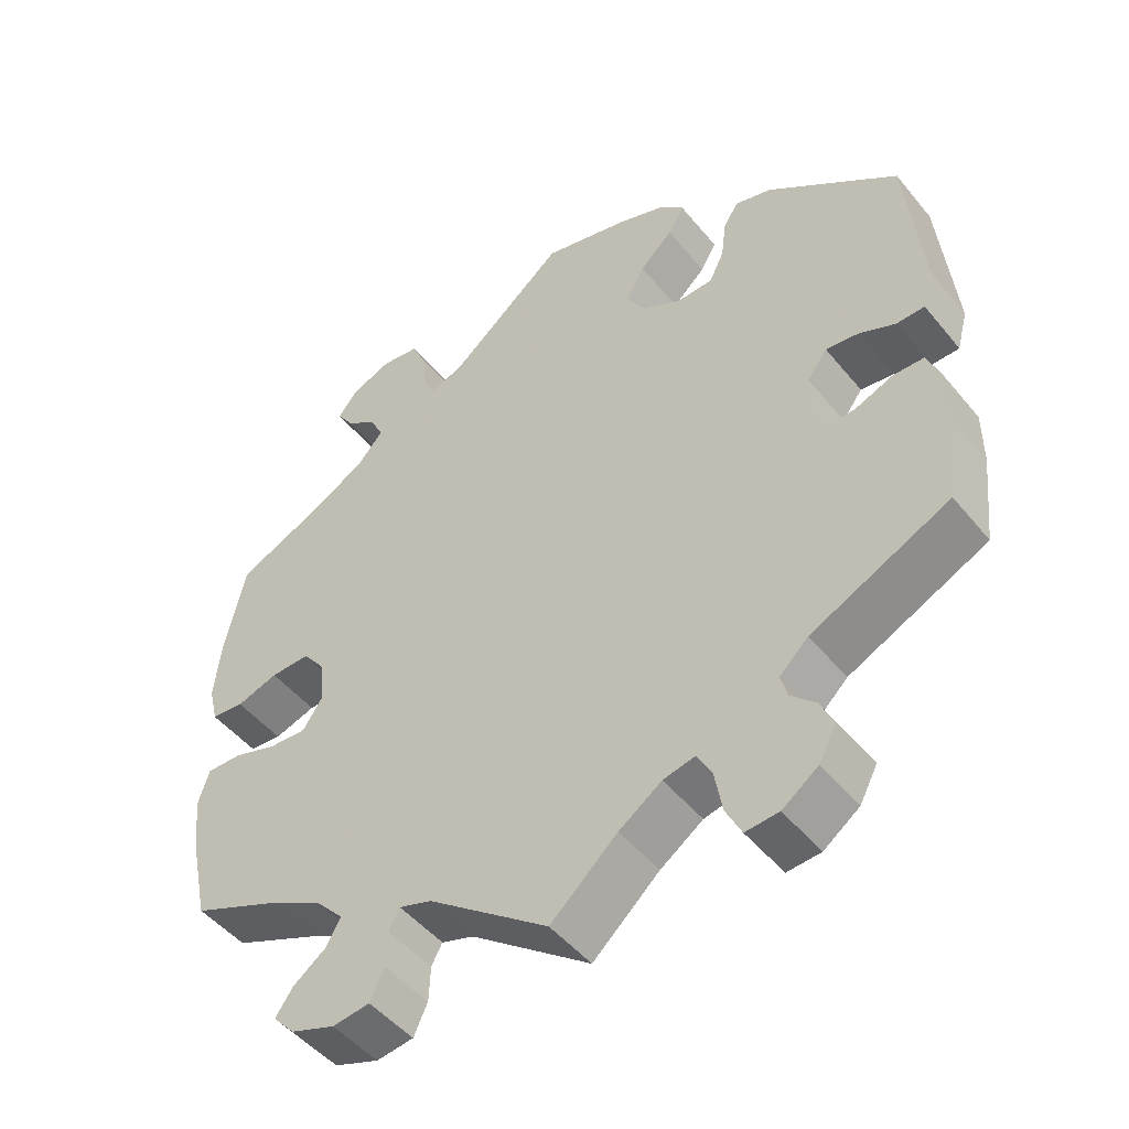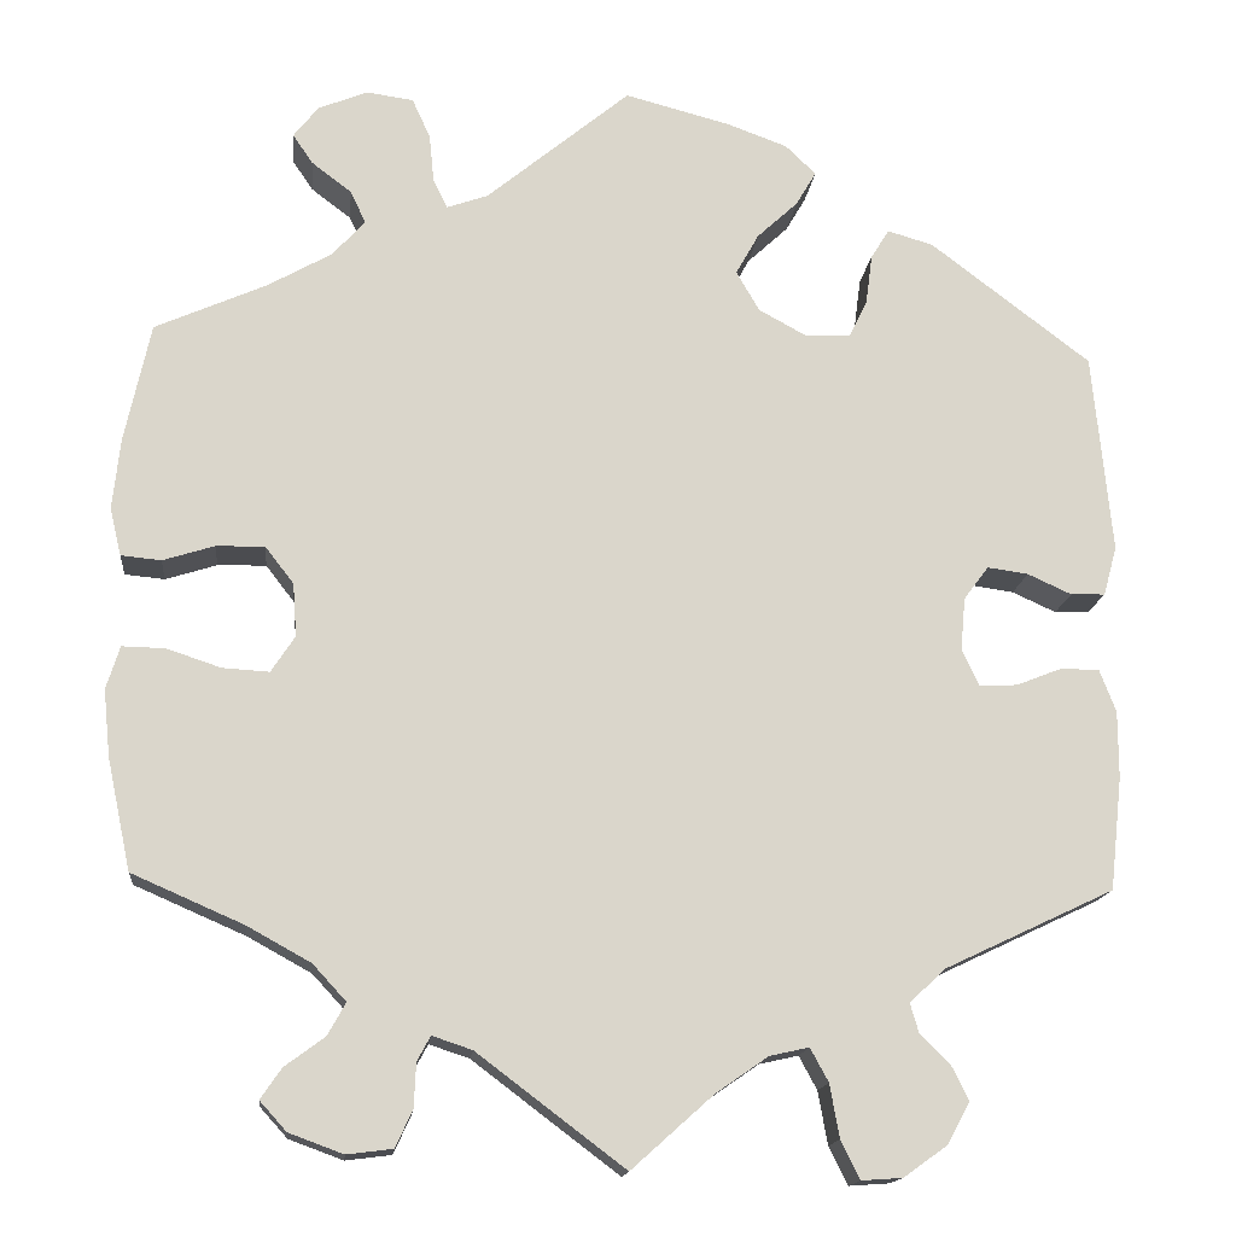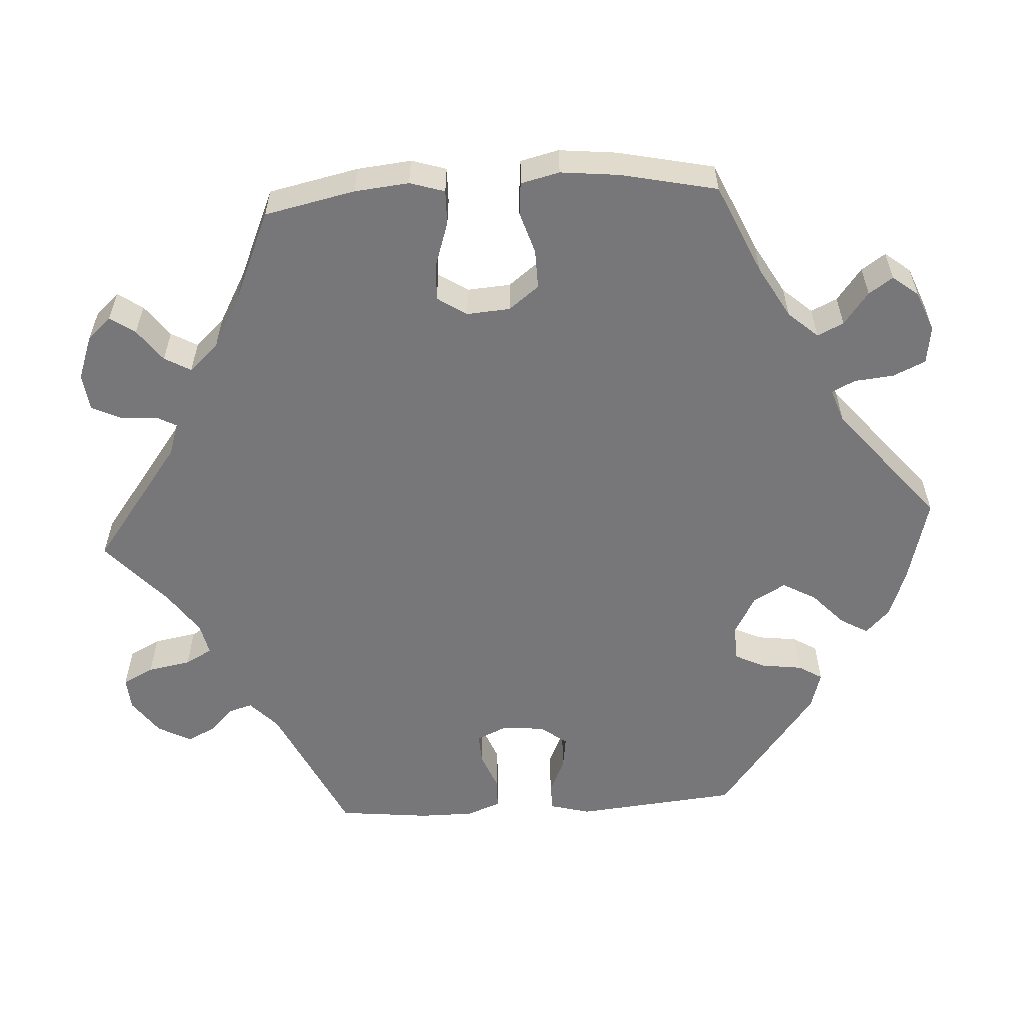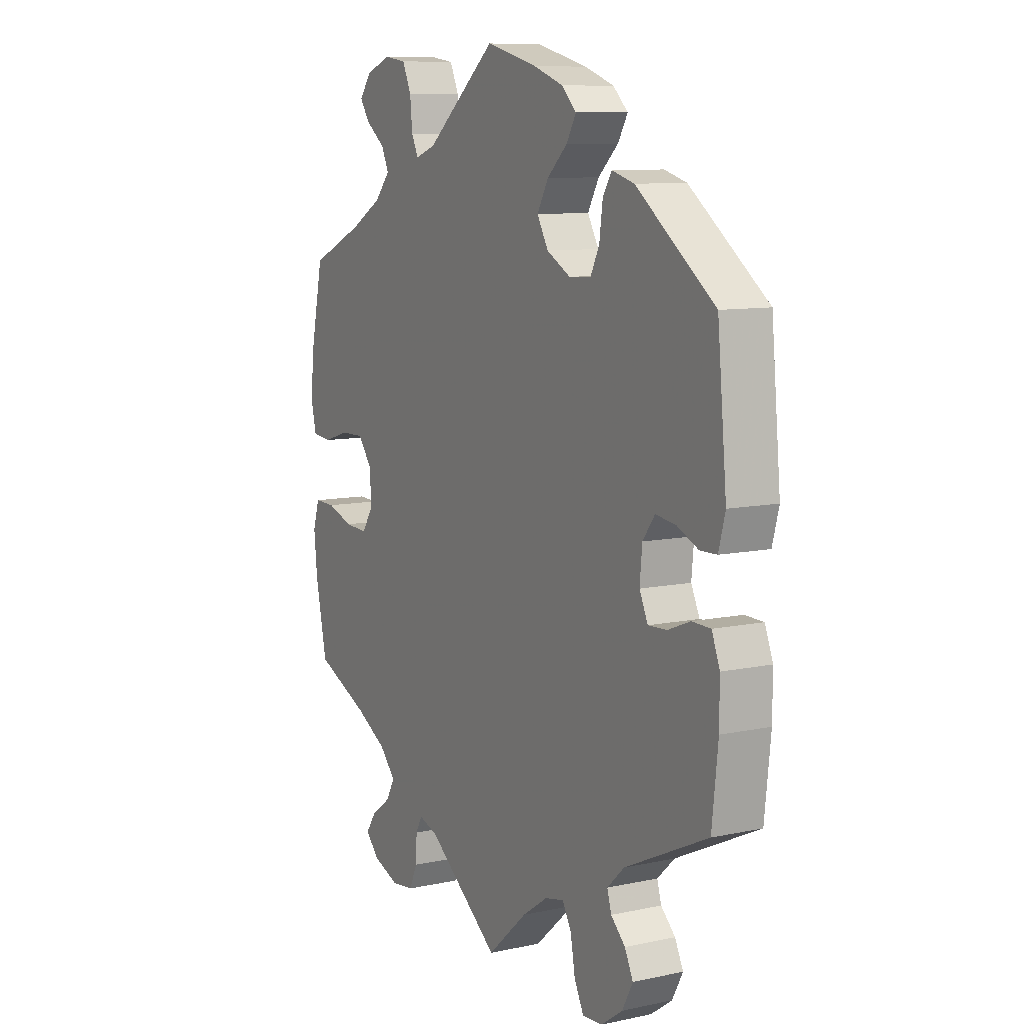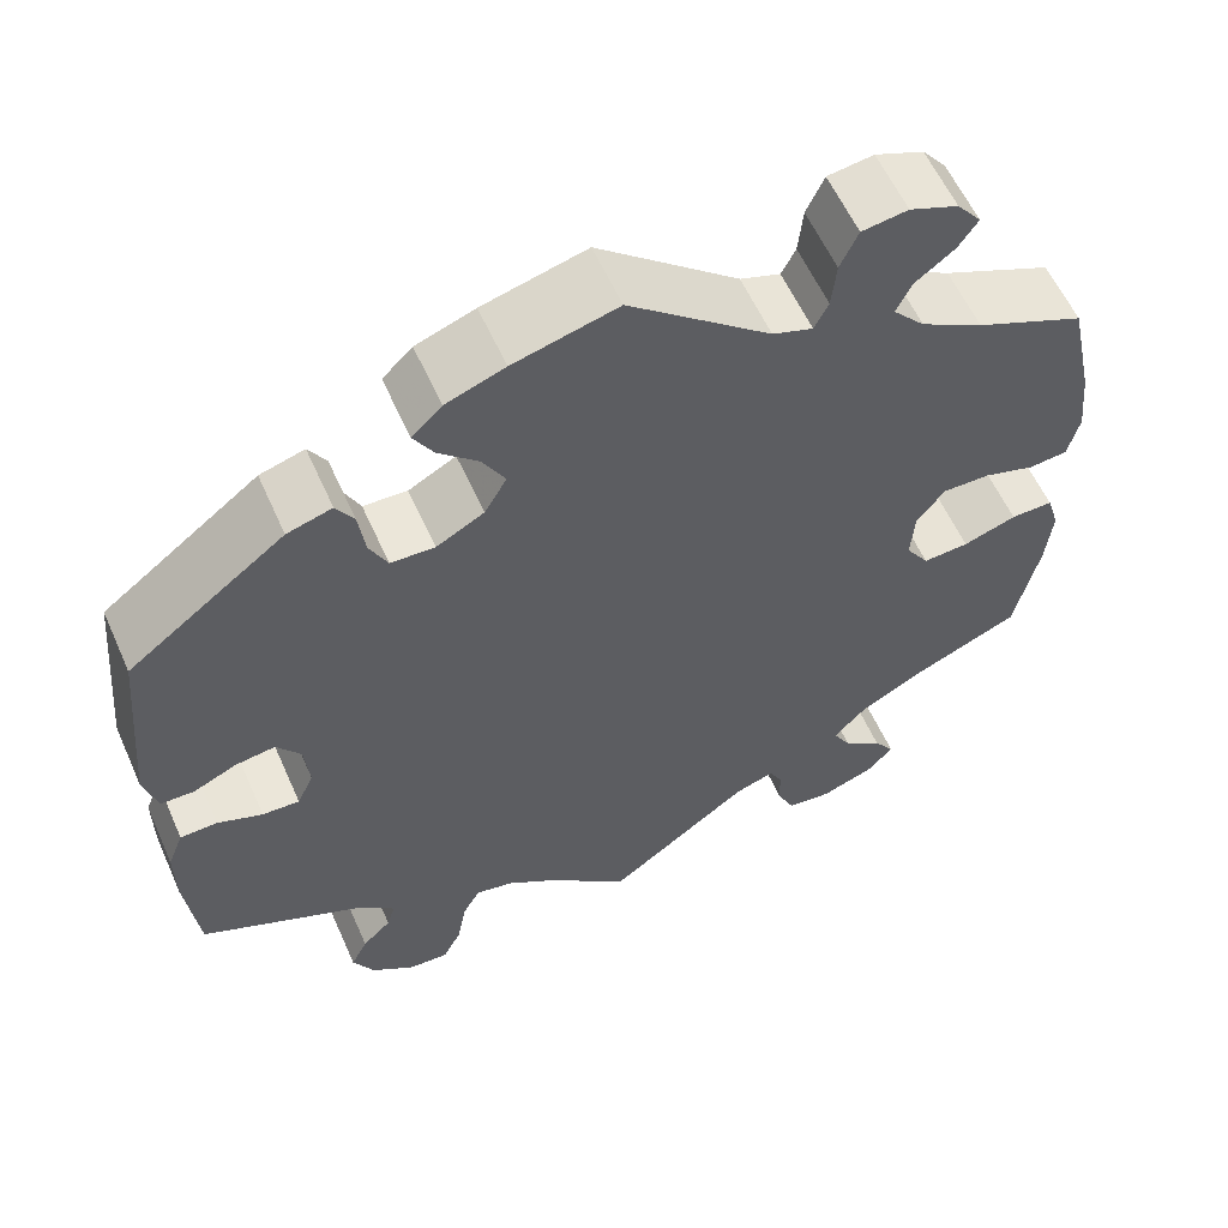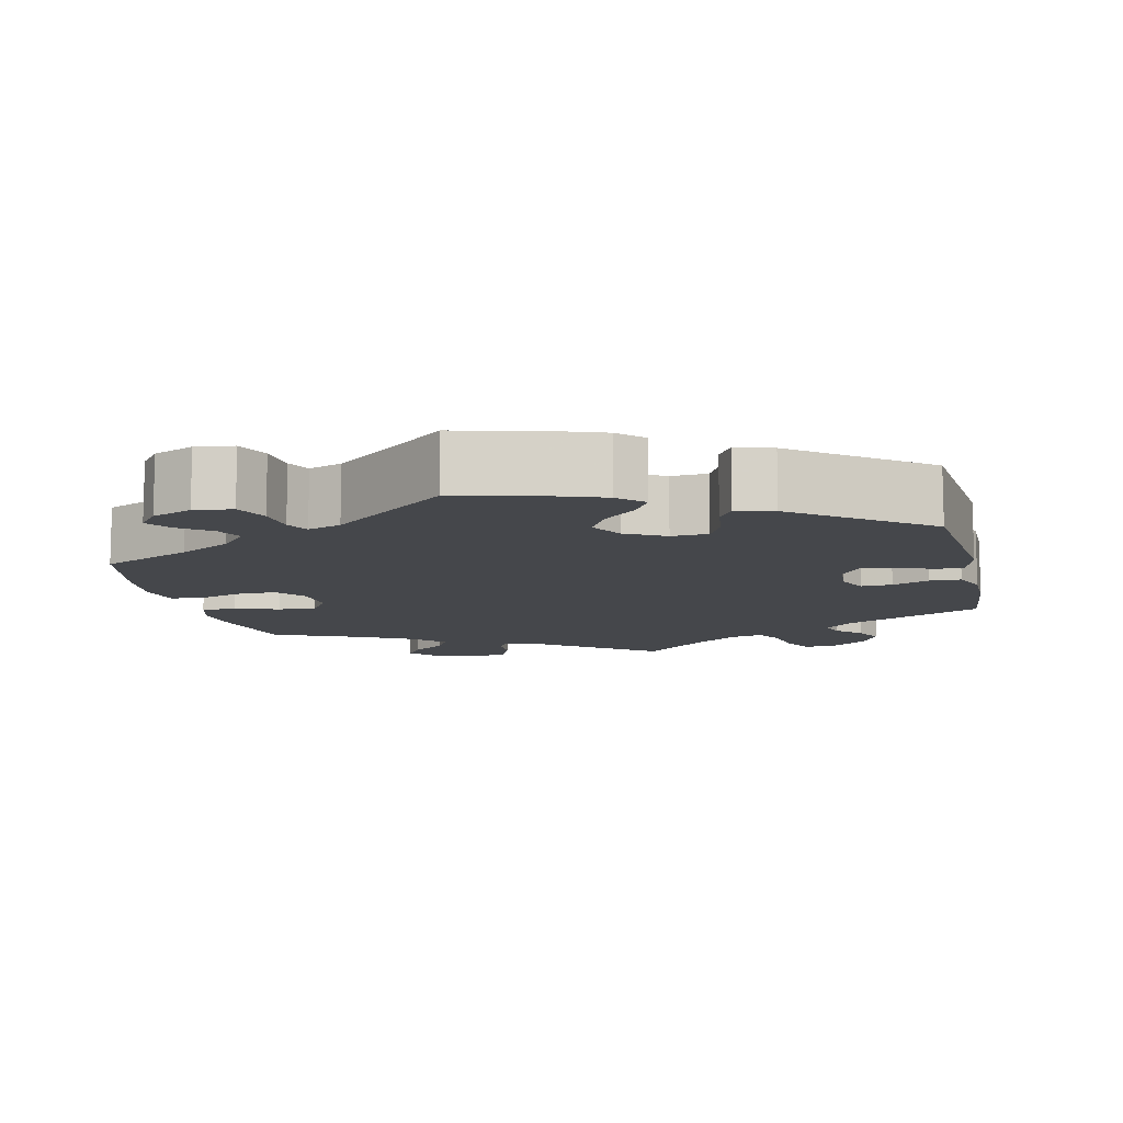
<metadata>
{"format":"obj","ext":"obj","renderer":"f3d","projection":"perspective","resolution":1024,"background":"white","views":[{"elev":-48.9,"azim":37.5,"up":"+Z"},{"elev":-15.4,"azim":-5.8,"up":"+Z"},{"elev":-57.2,"azim":-86.5,"up":"+Y"},{"elev":9.4,"azim":60.7,"up":"+Z"},{"elev":58.9,"azim":156.0,"up":"+Z"},{"elev":-10.5,"azim":13.3,"up":"+Y"}]}
</metadata>
<code>
v 0.322 0.07 -0.373
v 0.285 0.07 -0.408
v 0.294 0.07 -0.439
v 0.325 0.07 -0.469
v 0.343 0.07 -0.506
v 0.32 0.07 -0.549
v 0.274 0.07 -0.582
v 0.231 0.07 -0.585
v 0.211 0.07 -0.545
v 0.201 0.07 -0.489
v 0.182 0.07 -0.454
v 0.141 0.07 -0.463
v 0.086 0.07 -0.501
v 0 0.07 -0.578
v -0.155 0.07 -0.461
v -0.197 0.07 -0.447
v -0.211 0.07 -0.473
v -0.213 0.07 -0.519
v -0.231 0.07 -0.558
v -0.279 0.07 -0.564
v -0.336 0.07 -0.543
v -0.364 0.07 -0.512
v -0.342 0.07 -0.48
v -0.3 0.07 -0.449
v -0.281 0.07 -0.415
v -0.316 0.07 -0.377
v -0.383 0.07 -0.34
v -0.5 0.07 -0.289
v -0.525 0.07 -0.172
v -0.532 0.07 -0.102
v -0.518 0.07 -0.057
v -0.473 0.07 -0.058
v -0.416 0.07 -0.077
v -0.367 0.07 -0.08
v -0.342 0.07 -0.042
v -0.346 0.07 0.014
v -0.376 0.07 0.053
v -0.427 0.07 0.052
v -0.481 0.07 0.035
v -0.523 0.07 0.039
v -0.535 0.07 0.089
v -0.527 0.07 0.164
v -0.5 0.07 0.289
v -0.383 0.07 0.341
v -0.316 0.07 0.379
v -0.282 0.07 0.417
v -0.298 0.07 0.451
v -0.34 0.07 0.483
v -0.361 0.07 0.514
v -0.335 0.07 0.547
v -0.283 0.07 0.568
v -0.234 0.07 0.561
v -0.215 0.07 0.519
v -0.21 0.07 0.468
v -0.195 0.07 0.438
v -0.152 0.07 0.453
v -0.001 0.07 0.578
v 0.11 0.07 0.549
v 0.173 0.07 0.526
v 0.205 0.07 0.495
v 0.184 0.07 0.459
v 0.141 0.07 0.419
v 0.117 0.07 0.376
v 0.141 0.07 0.334
v 0.192 0.07 0.306
v 0.239 0.07 0.308
v 0.258 0.07 0.347
v 0.265 0.07 0.4
v 0.284 0.07 0.431
v 0.332 0.07 0.417
v 0.5 0.07 0.289
v 0.52 0.07 0.079
v 0.506 0.07 0.027
v 0.47 0.07 0.026
v 0.424 0.07 0.047
v 0.381 0.07 0.053
v 0.355 0.07 0.018
v 0.35 0.07 -0.037
v 0.368 0.07 -0.076
v 0.408 0.07 -0.074
v 0.456 0.07 -0.055
v 0.496 0.07 -0.056
v 0.513 0.07 -0.1
v 0.513 0.07 -0.17
v 0.5 0.07 -0.289
v 0.322 0 -0.373
v 0.285 0 -0.408
v 0.294 0 -0.439
v 0.325 0 -0.469
v 0.343 0 -0.506
v 0.32 0 -0.549
v 0.274 0 -0.582
v 0.231 0 -0.585
v 0.211 0 -0.545
v 0.201 0 -0.489
v 0.182 0 -0.454
v 0.141 0 -0.463
v 0.086 0 -0.501
v 0 0 -0.578
v -0.155 0 -0.461
v -0.197 0 -0.447
v -0.211 0 -0.473
v -0.213 0 -0.519
v -0.231 0 -0.558
v -0.279 0 -0.564
v -0.336 0 -0.543
v -0.364 0 -0.512
v -0.342 0 -0.48
v -0.3 0 -0.449
v -0.281 0 -0.415
v -0.316 0 -0.377
v -0.383 0 -0.34
v -0.5 0 -0.289
v -0.525 0 -0.172
v -0.532 0 -0.102
v -0.518 0 -0.057
v -0.473 0 -0.058
v -0.416 0 -0.077
v -0.367 0 -0.08
v -0.342 0 -0.042
v -0.346 0 0.014
v -0.376 0 0.053
v -0.427 0 0.052
v -0.481 0 0.035
v -0.523 0 0.039
v -0.535 0 0.089
v -0.527 0 0.164
v -0.5 0 0.289
v -0.383 0 0.341
v -0.316 0 0.379
v -0.282 0 0.417
v -0.298 0 0.451
v -0.34 0 0.483
v -0.361 0 0.514
v -0.335 0 0.547
v -0.283 0 0.568
v -0.234 0 0.561
v -0.215 0 0.519
v -0.21 0 0.468
v -0.195 0 0.438
v -0.152 0 0.453
v -0.001 0 0.578
v 0.11 0 0.549
v 0.173 0 0.526
v 0.205 0 0.495
v 0.184 0 0.459
v 0.141 0 0.419
v 0.117 0 0.376
v 0.141 0 0.334
v 0.192 0 0.306
v 0.239 0 0.308
v 0.258 0 0.347
v 0.265 0 0.4
v 0.284 0 0.431
v 0.332 0 0.417
v 0.5 0 0.289
v 0.52 0 0.079
v 0.506 0 0.027
v 0.47 0 0.026
v 0.424 0 0.047
v 0.381 0 0.053
v 0.355 0 0.018
v 0.35 0 -0.037
v 0.368 0 -0.076
v 0.408 0 -0.074
v 0.456 0 -0.055
v 0.496 0 -0.056
v 0.513 0 -0.1
v 0.513 0 -0.17
v 0.5 0 -0.289
f 84 85 1
f 83 84 1 2
f 80 81 82 83
f 79 80 83 2
f 78 79 2
f 77 78 2
f 72 73 74 75
f 72 75 76
f 71 72 76
f 70 71 76 77
f 67 68 69 70
f 66 67 70 77
f 59 60 61 62
f 59 62 63
f 56 57 58 59
f 55 56 59 63
f 51 52 53 54
f 51 54 55
f 50 51 55
f 47 48 49 50
f 46 47 50 55
f 45 46 55 63
f 41 42 43 44
f 38 39 40 41
f 37 38 41 44
f 36 37 44 45
f 30 31 32 33
f 30 33 34
f 27 28 29 30
f 26 27 30 34
f 25 26 34 35
f 21 22 23 24
f 21 24 25
f 20 21 25
f 17 18 19 20
f 16 17 20 25
f 15 16 25 35
f 13 14 15 35
f 7 8 9 10
f 7 10 11
f 6 7 11
f 3 4 5 6
f 2 3 6 11
f 65 66 77 2
f 36 45 63 64
f 12 13 35 36
f 12 36 64 65
f 2 11 12 65
f 86 170 169
f 87 86 169 168
f 168 167 166 165
f 87 168 165 164
f 87 164 163
f 87 163 162
f 160 159 158 157
f 161 160 157
f 161 157 156
f 162 161 156 155
f 155 154 153 152
f 162 155 152 151
f 147 146 145 144
f 148 147 144
f 144 143 142 141
f 148 144 141 140
f 139 138 137 136
f 140 139 136
f 140 136 135
f 135 134 133 132
f 140 135 132 131
f 148 140 131 130
f 129 128 127 126
f 126 125 124 123
f 129 126 123 122
f 130 129 122 121
f 118 117 116 115
f 119 118 115
f 115 114 113 112
f 119 115 112 111
f 120 119 111 110
f 109 108 107 106
f 110 109 106
f 110 106 105
f 105 104 103 102
f 110 105 102 101
f 120 110 101 100
f 120 100 99 98
f 95 94 93 92
f 96 95 92
f 96 92 91
f 91 90 89 88
f 96 91 88 87
f 87 162 151 150
f 149 148 130 121
f 121 120 98 97
f 150 149 121 97
f 150 97 96 87
f 1 86 87 2
f 2 87 88 3
f 3 88 89 4
f 4 89 90 5
f 5 90 91 6
f 6 91 92 7
f 7 92 93 8
f 8 93 94 9
f 9 94 95 10
f 10 95 96 11
f 11 96 97 12
f 12 97 98 13
f 13 98 99 14
f 14 99 100 15
f 15 100 101 16
f 16 101 102 17
f 17 102 103 18
f 18 103 104 19
f 19 104 105 20
f 20 105 106 21
f 21 106 107 22
f 22 107 108 23
f 23 108 109 24
f 24 109 110 25
f 25 110 111 26
f 26 111 112 27
f 27 112 113 28
f 28 113 114 29
f 29 114 115 30
f 30 115 116 31
f 31 116 117 32
f 32 117 118 33
f 33 118 119 34
f 34 119 120 35
f 35 120 121 36
f 36 121 122 37
f 37 122 123 38
f 38 123 124 39
f 39 124 125 40
f 40 125 126 41
f 41 126 127 42
f 42 127 128 43
f 43 128 129 44
f 44 129 130 45
f 45 130 131 46
f 46 131 132 47
f 47 132 133 48
f 48 133 134 49
f 49 134 135 50
f 50 135 136 51
f 51 136 137 52
f 52 137 138 53
f 53 138 139 54
f 54 139 140 55
f 55 140 141 56
f 56 141 142 57
f 57 142 143 58
f 58 143 144 59
f 59 144 145 60
f 60 145 146 61
f 61 146 147 62
f 62 147 148 63
f 63 148 149 64
f 64 149 150 65
f 65 150 151 66
f 66 151 152 67
f 67 152 153 68
f 68 153 154 69
f 69 154 155 70
f 70 155 156 71
f 71 156 157 72
f 72 157 158 73
f 73 158 159 74
f 74 159 160 75
f 75 160 161 76
f 76 161 162 77
f 77 162 163 78
f 78 163 164 79
f 79 164 165 80
f 80 165 166 81
f 81 166 167 82
f 82 167 168 83
f 83 168 169 84
f 84 169 170 85
f 85 170 86 1

</code>
